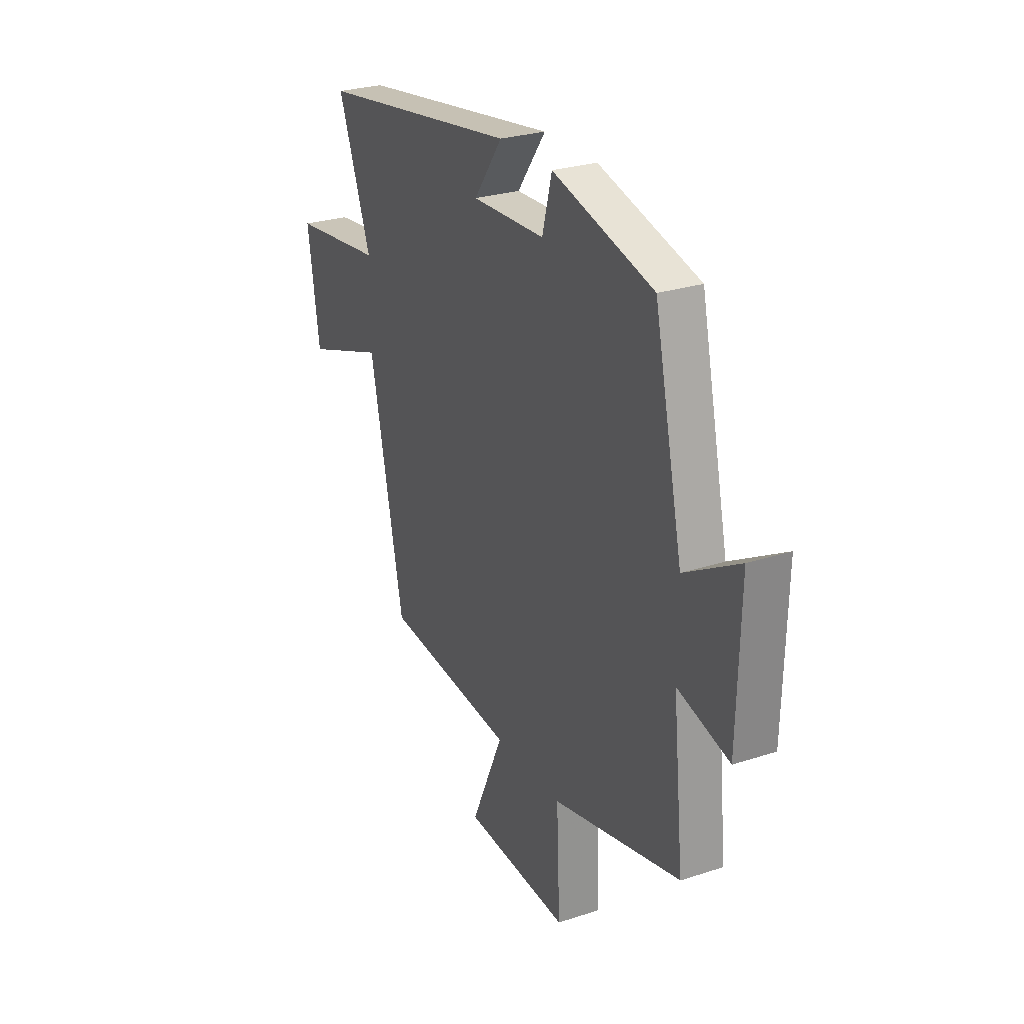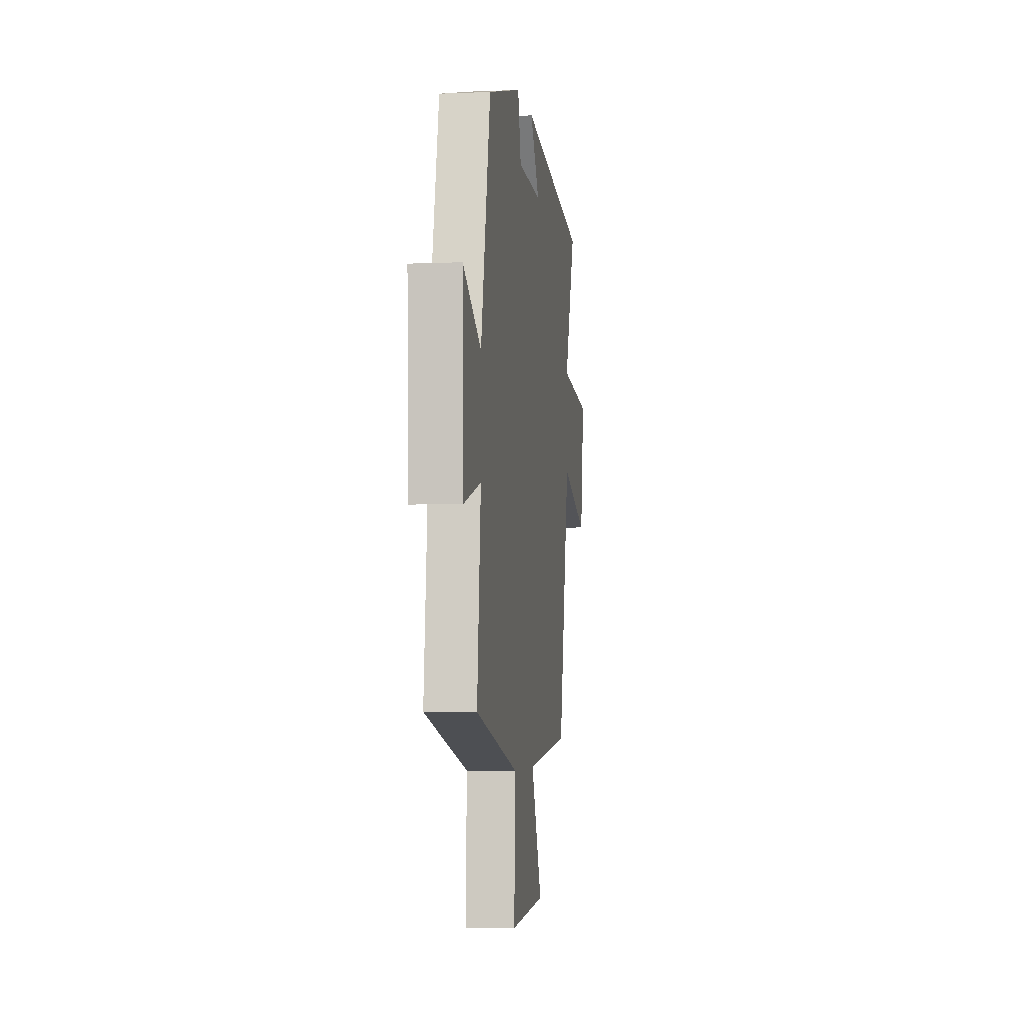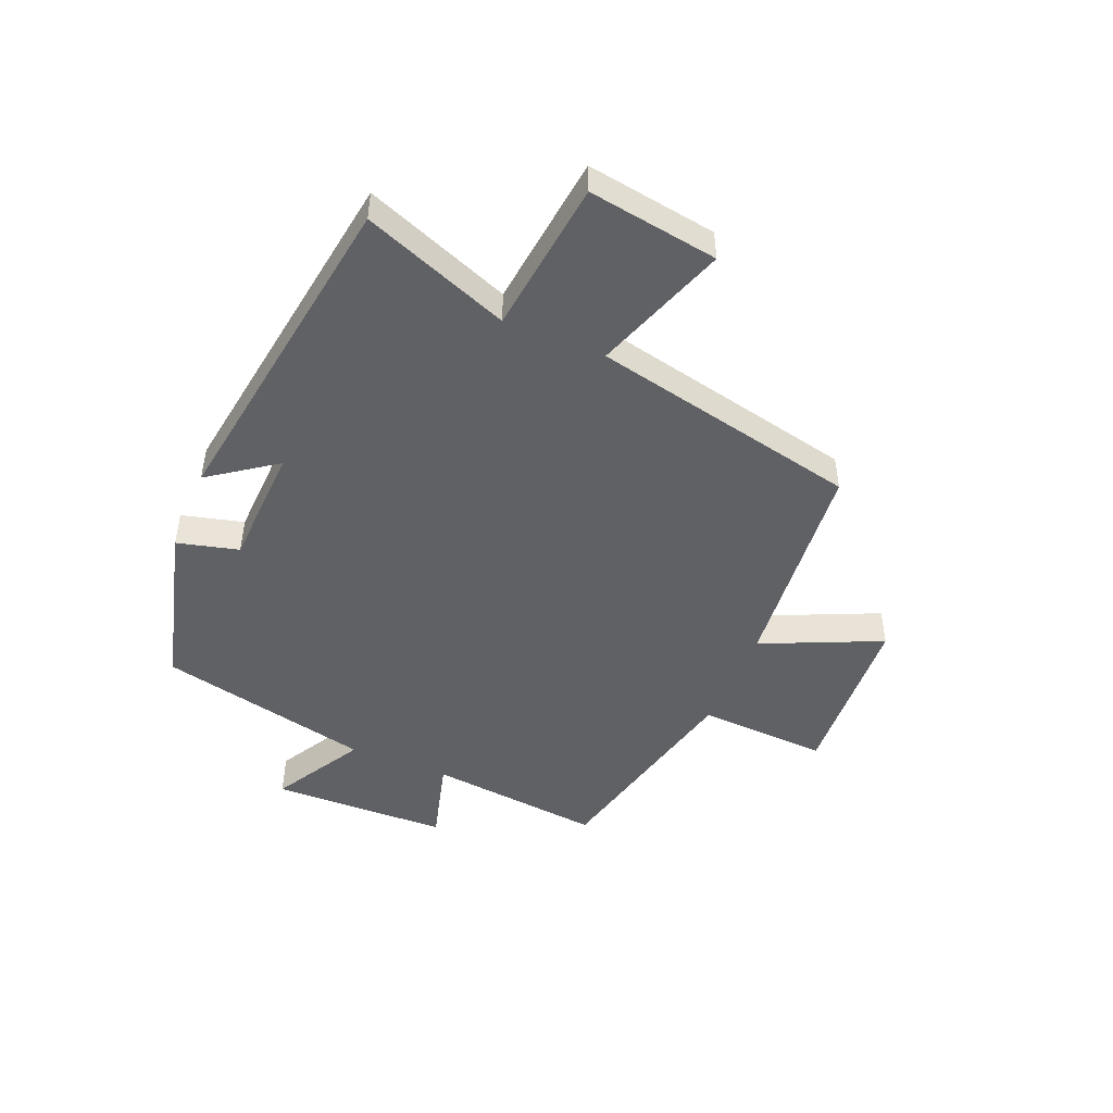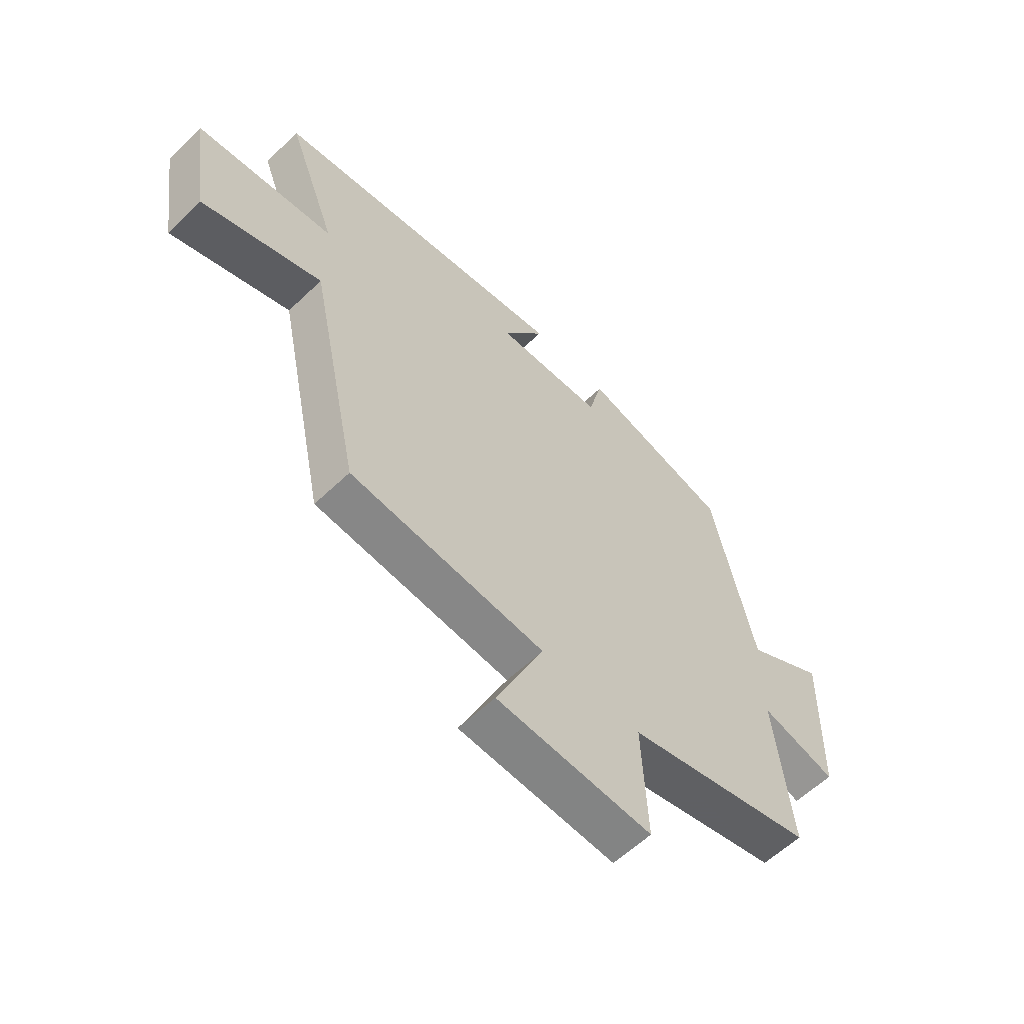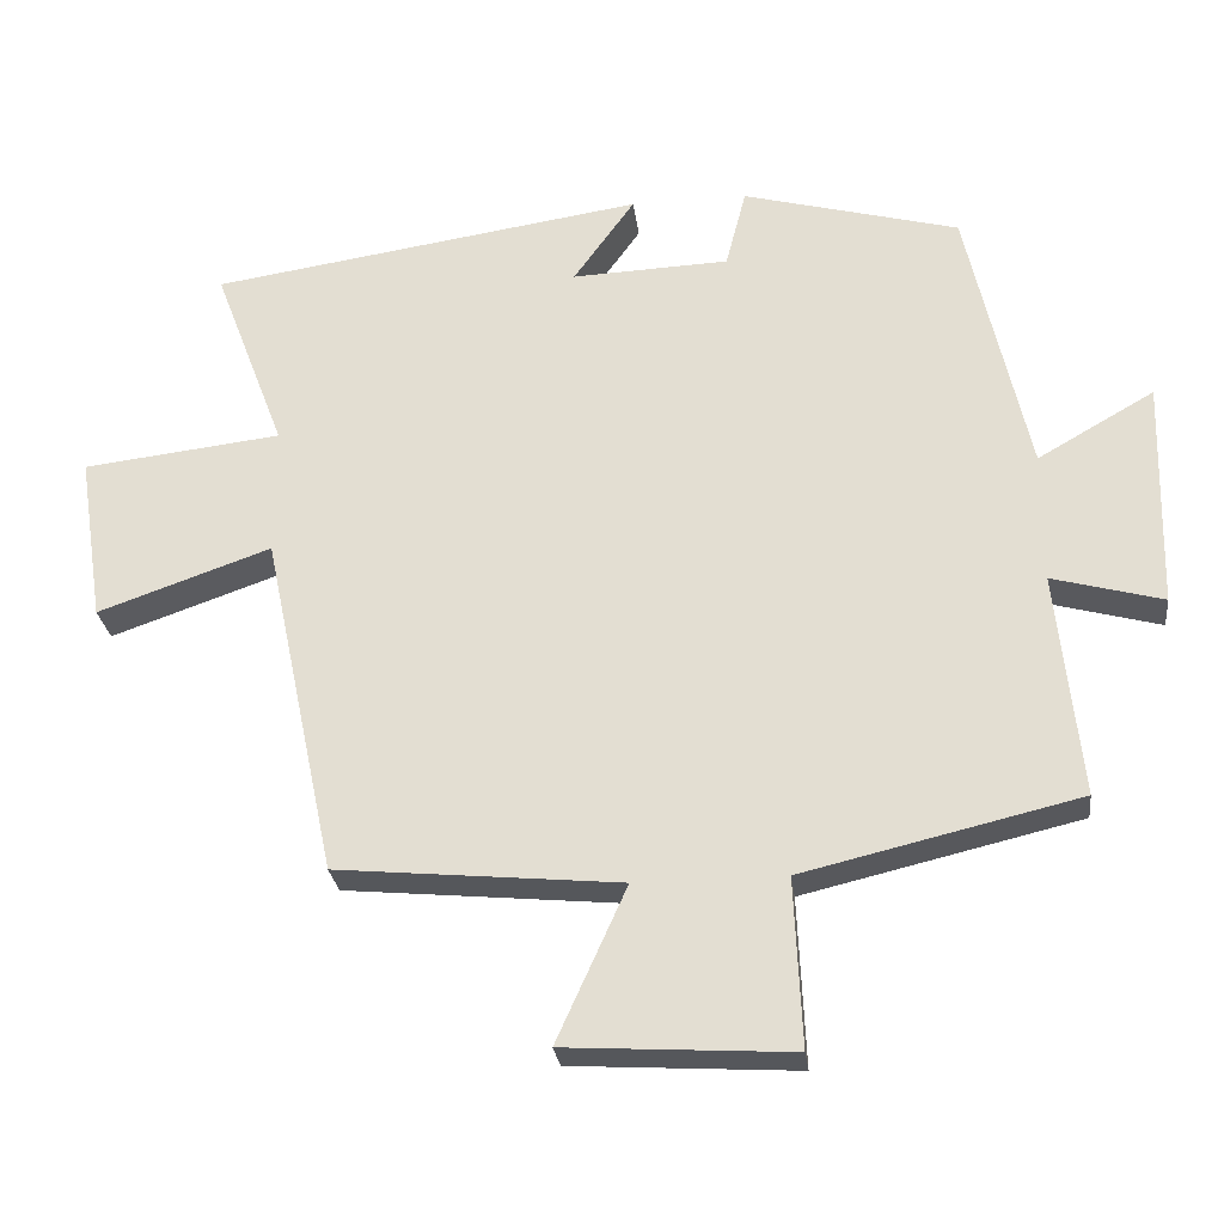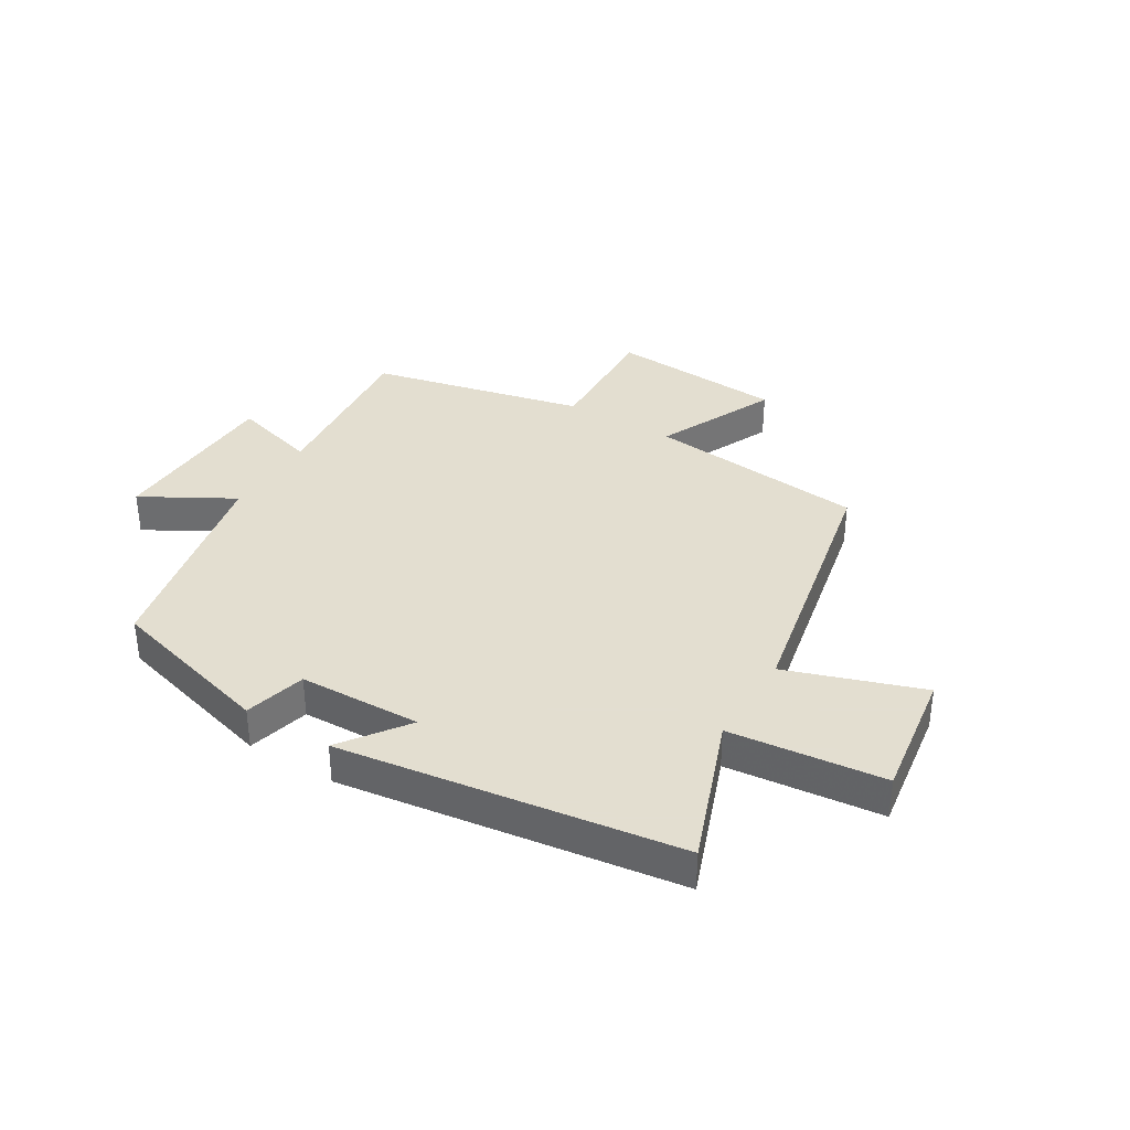
<metadata>
{"format":"obj","ext":"obj","renderer":"f3d","projection":"perspective","resolution":1024,"background":"white","views":[{"elev":26.9,"azim":-117.0,"up":"+Z"},{"elev":-4.5,"azim":-82.2,"up":"+Z"},{"elev":-47.6,"azim":67.3,"up":"+Y"},{"elev":-59.1,"azim":134.5,"up":"+Z"},{"elev":-27.3,"azim":-173.0,"up":"+Z"},{"elev":35.9,"azim":31.6,"up":"+Y"}]}
</metadata>
<code>
v 0.595 0.07 0.415
v 0.5 0.07 0.165
v 0.763 0.07 0.135
v 0.729 0.07 -0.087
v 0.5 0.07 -0.007
v 0.403 0.07 -0.464
v 0.029 0.07 -0.5
v 0.121 0.07 -0.704
v -0.177 0.07 -0.722
v -0.167 0.07 -0.5
v -0.531 0.07 -0.414
v -0.5 0.07 -0.116
v -0.646 0.07 -0.156
v -0.654 0.07 0.146
v -0.5 0.07 0.058
v -0.419 0.07 0.423
v -0.133 0.07 0.5
v -0.106 0.07 0.395
v 0.102 0.07 0.387
v 0.021 0.07 0.5
v 0.595 0 0.415
v 0.5 0 0.165
v 0.763 0 0.135
v 0.729 0 -0.087
v 0.5 0 -0.007
v 0.403 0 -0.464
v 0.029 0 -0.5
v 0.121 0 -0.704
v -0.177 0 -0.722
v -0.167 0 -0.5
v -0.531 0 -0.414
v -0.5 0 -0.116
v -0.646 0 -0.156
v -0.654 0 0.146
v -0.5 0 0.058
v -0.419 0 0.423
v -0.133 0 0.5
v -0.106 0 0.395
v 0.102 0 0.387
v 0.021 0 0.5
f 19 20 1 2
f 18 19 2
f 15 16 17 18
f 15 18 2
f 12 13 14 15
f 12 15 2 3
f 10 11 12
f 7 8 9 10
f 5 6 7 10
f 5 10 12
f 3 4 5
f 3 5 12
f 22 21 40 39
f 22 39 38
f 38 37 36 35
f 22 38 35
f 35 34 33 32
f 23 22 35 32
f 32 31 30
f 30 29 28 27
f 30 27 26 25
f 32 30 25
f 25 24 23
f 32 25 23
f 1 21 22 2
f 2 22 23 3
f 3 23 24 4
f 4 24 25 5
f 5 25 26 6
f 6 26 27 7
f 7 27 28 8
f 8 28 29 9
f 9 29 30 10
f 10 30 31 11
f 11 31 32 12
f 12 32 33 13
f 13 33 34 14
f 14 34 35 15
f 15 35 36 16
f 16 36 37 17
f 17 37 38 18
f 18 38 39 19
f 19 39 40 20
f 20 40 21 1

</code>
